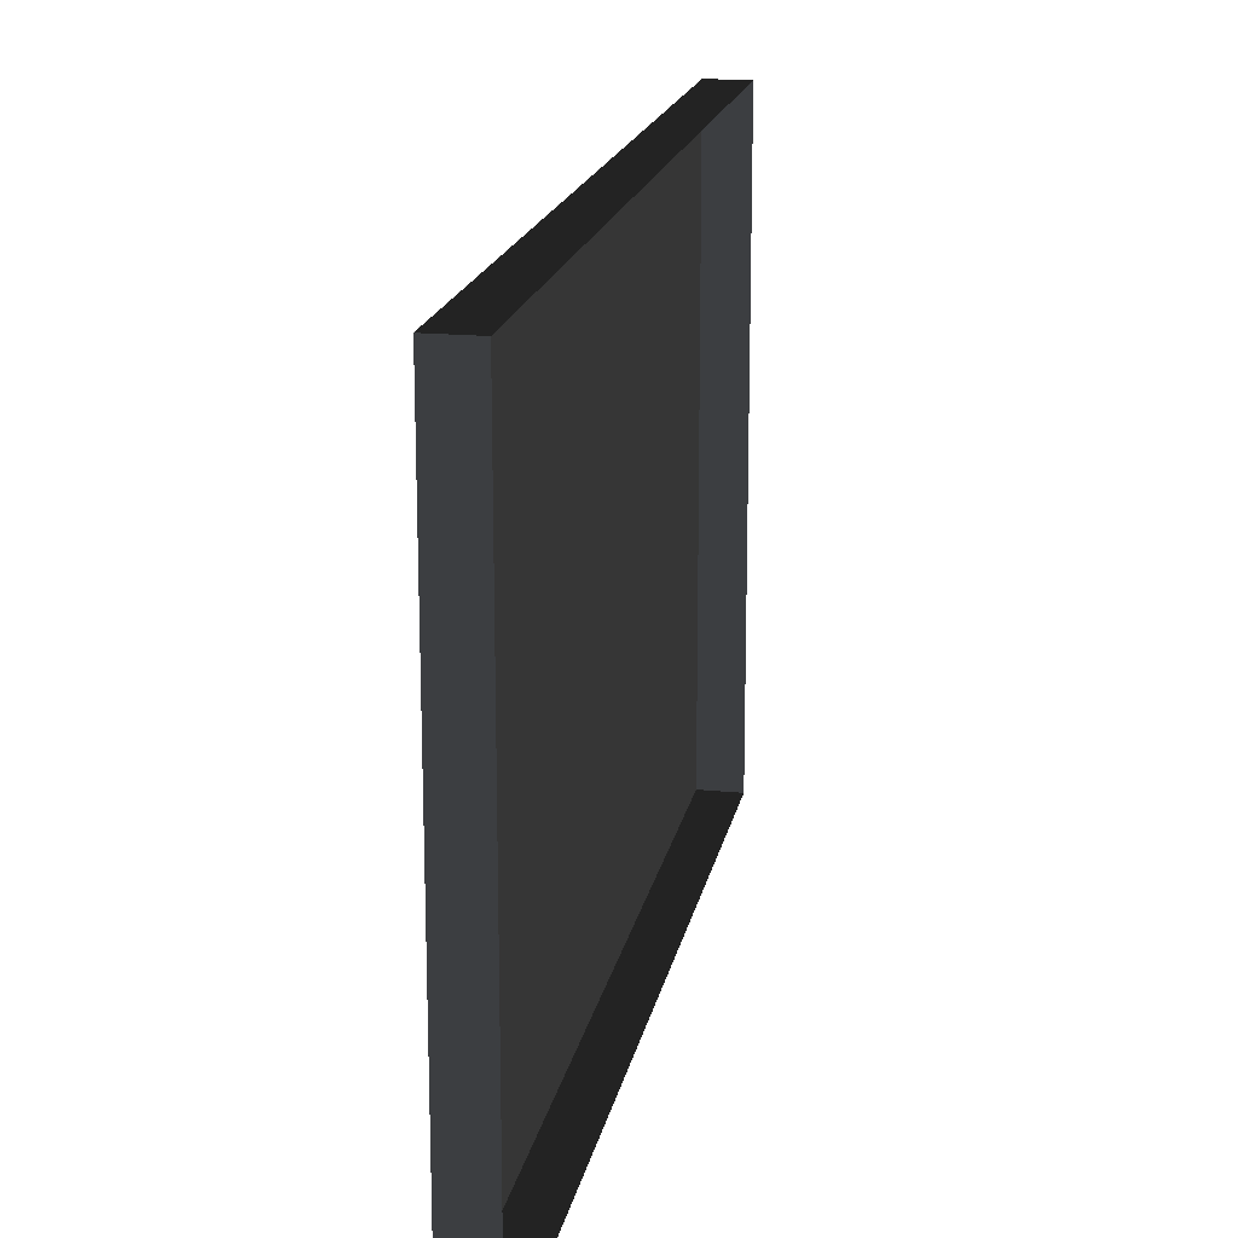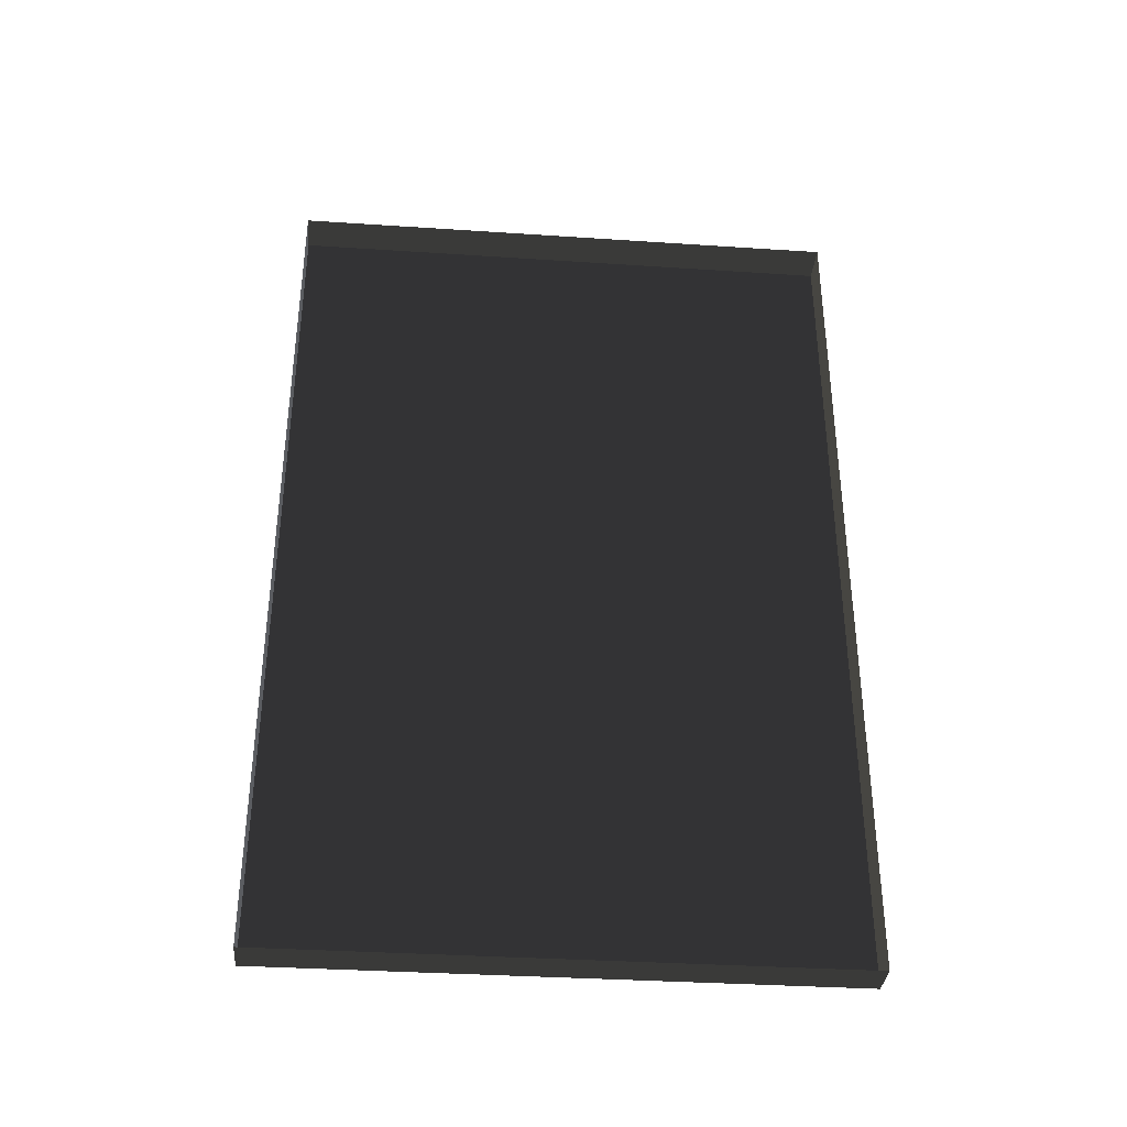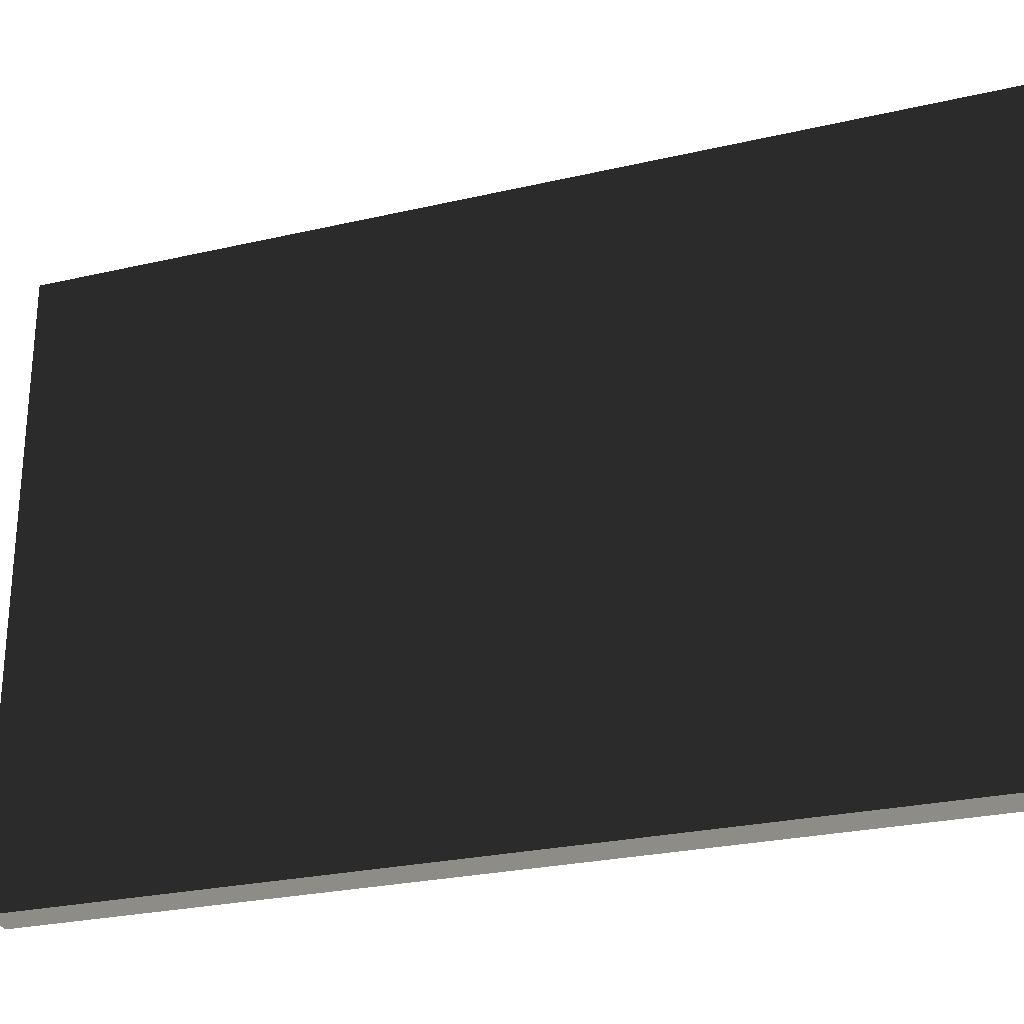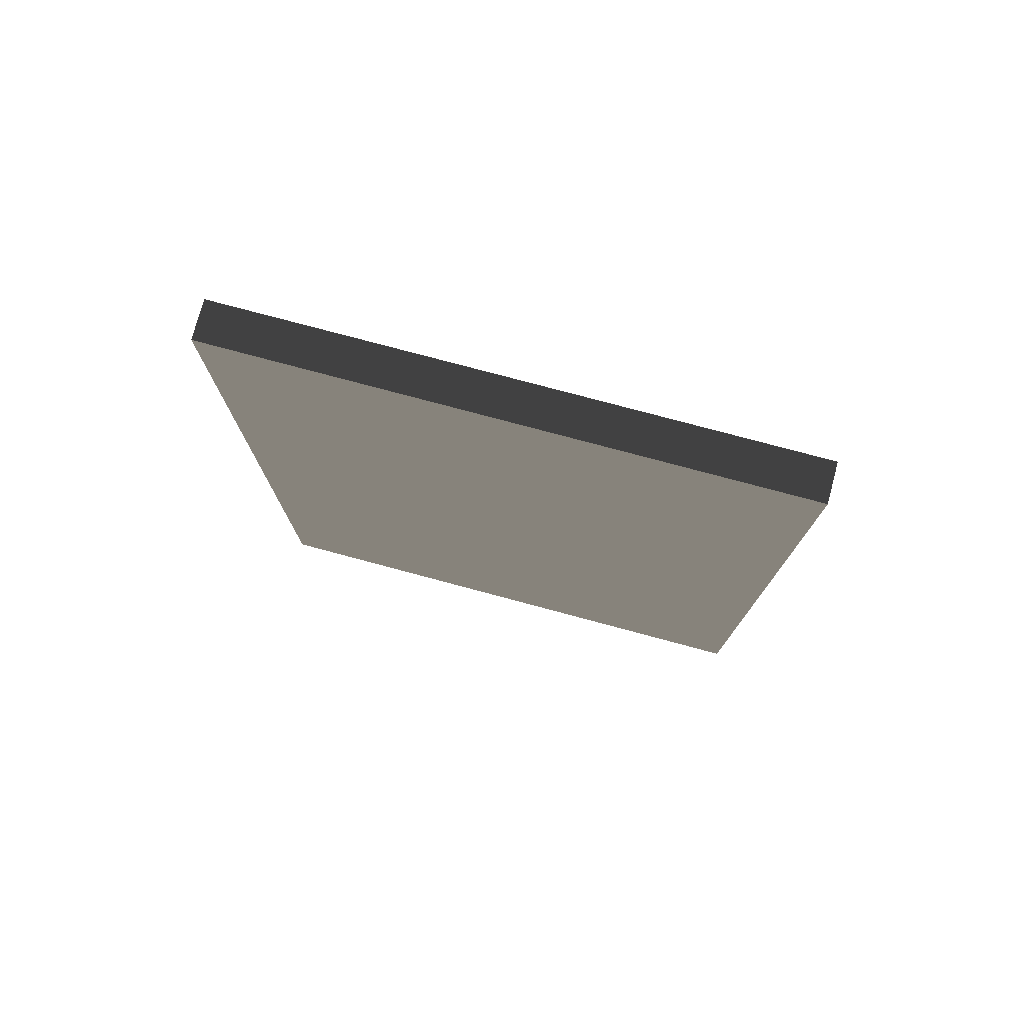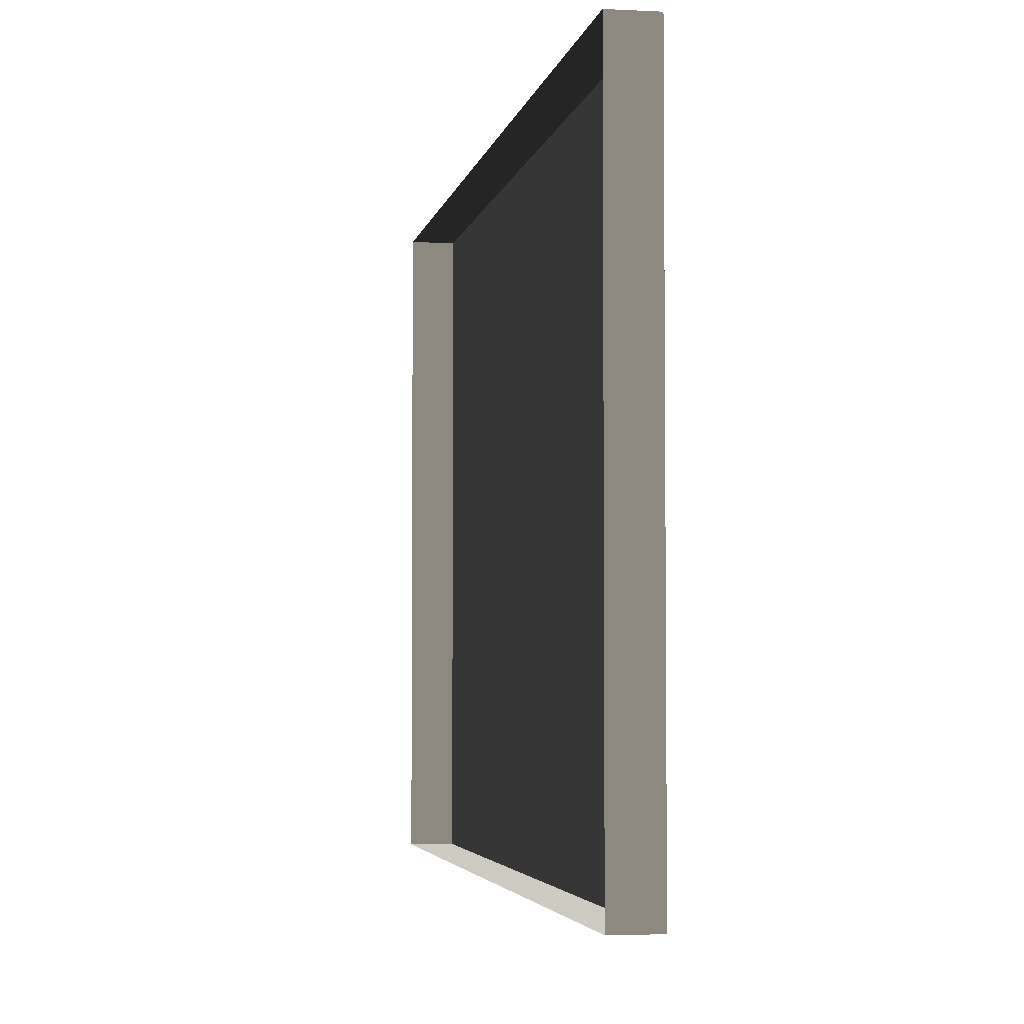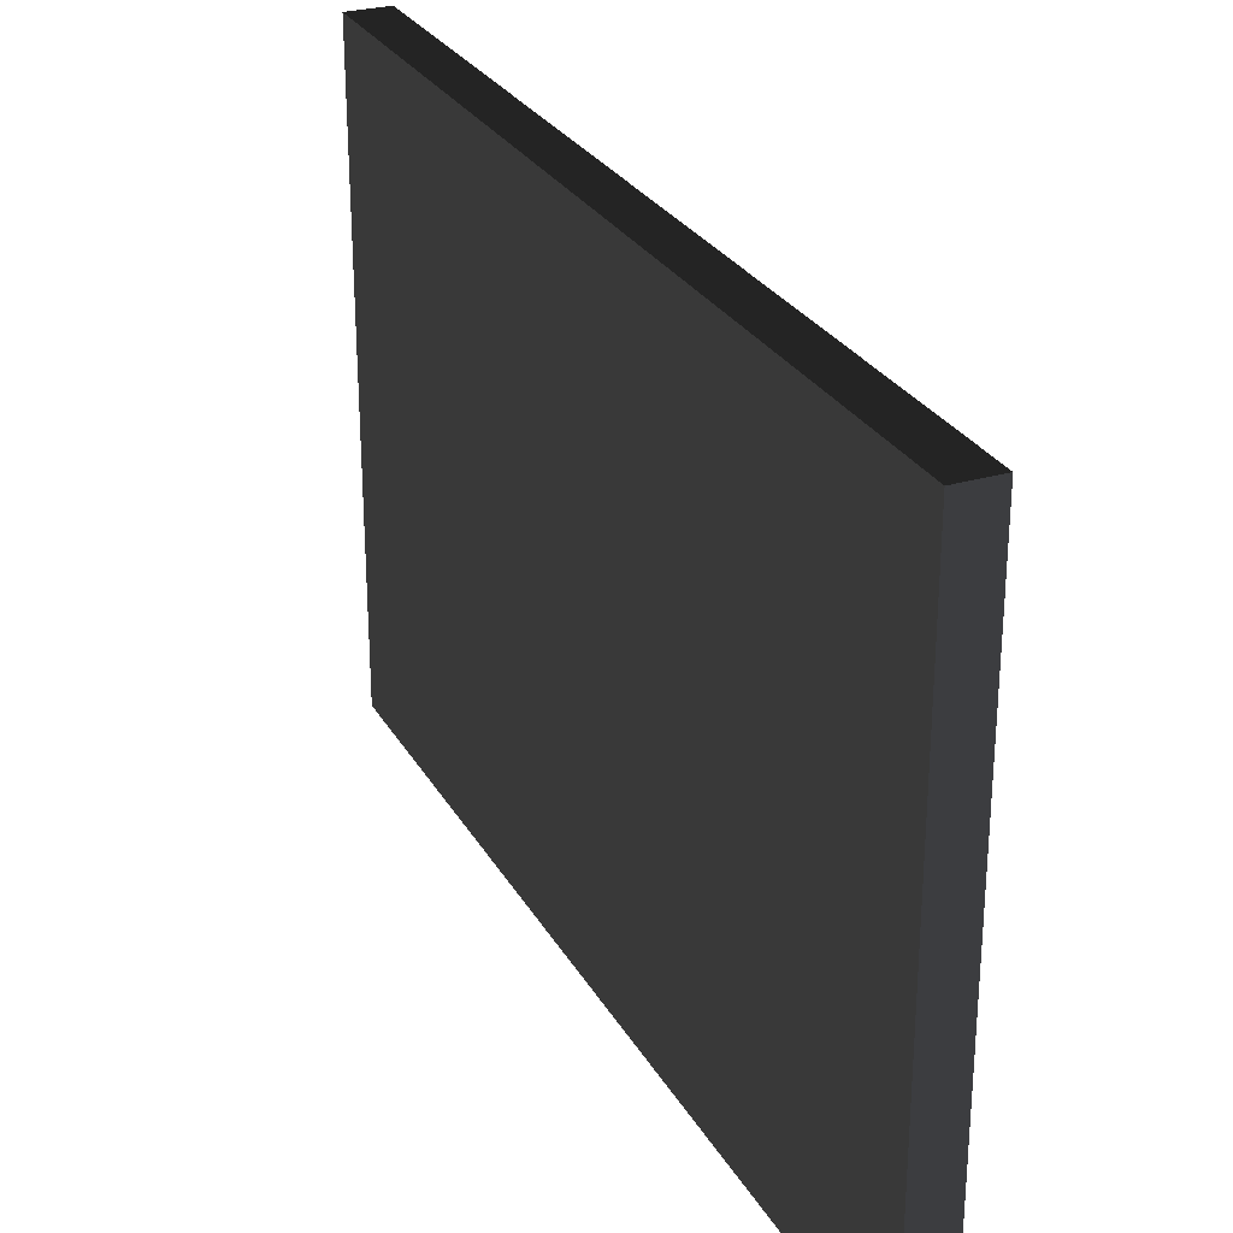
<metadata>
{"format":"obj","ext":"obj","renderer":"f3d","projection":"perspective","resolution":1024,"background":"white","views":[{"elev":18.1,"azim":-169.2,"up":"+Y"},{"elev":-35.4,"azim":-95.0,"up":"+Z"},{"elev":-26.0,"azim":110.3,"up":"+Y"},{"elev":77.1,"azim":105.0,"up":"+Z"},{"elev":-3.7,"azim":-10.0,"up":"+Y"},{"elev":27.8,"azim":155.7,"up":"+Y"}]}
</metadata>
<code>
v -0.9378 5.081 -0.1056
v -0.9378 5.081 -2.376
v -0.9378 3.59 -2.376
v -0.9378 3.59 -0.1056
v -0.9378 5.081 -0.1056
v -0.9378 3.59 -0.1056
v -1.039 3.59 -0.1056
v -1.039 5.081 -0.1056
v -0.9378 3.59 -0.1056
v -0.9378 3.59 -2.376
v -1.039 3.59 -2.376
v -1.039 3.59 -0.1056
v -0.9378 5.081 -2.376
v -0.9378 5.081 -0.1056
v -1.039 5.081 -0.1056
v -1.039 5.081 -2.376
v -0.9378 3.59 -2.376
v -0.9378 5.081 -2.376
v -1.039 5.081 -2.376
v -1.039 3.59 -2.376
g Building_small_t1.102_35107_596
f 1 3 2
f 1 4 3
f 5 7 6
f 5 8 7
f 9 11 10
f 9 12 11
f 13 15 14
f 13 16 15
f 17 19 18
f 17 20 19

</code>
